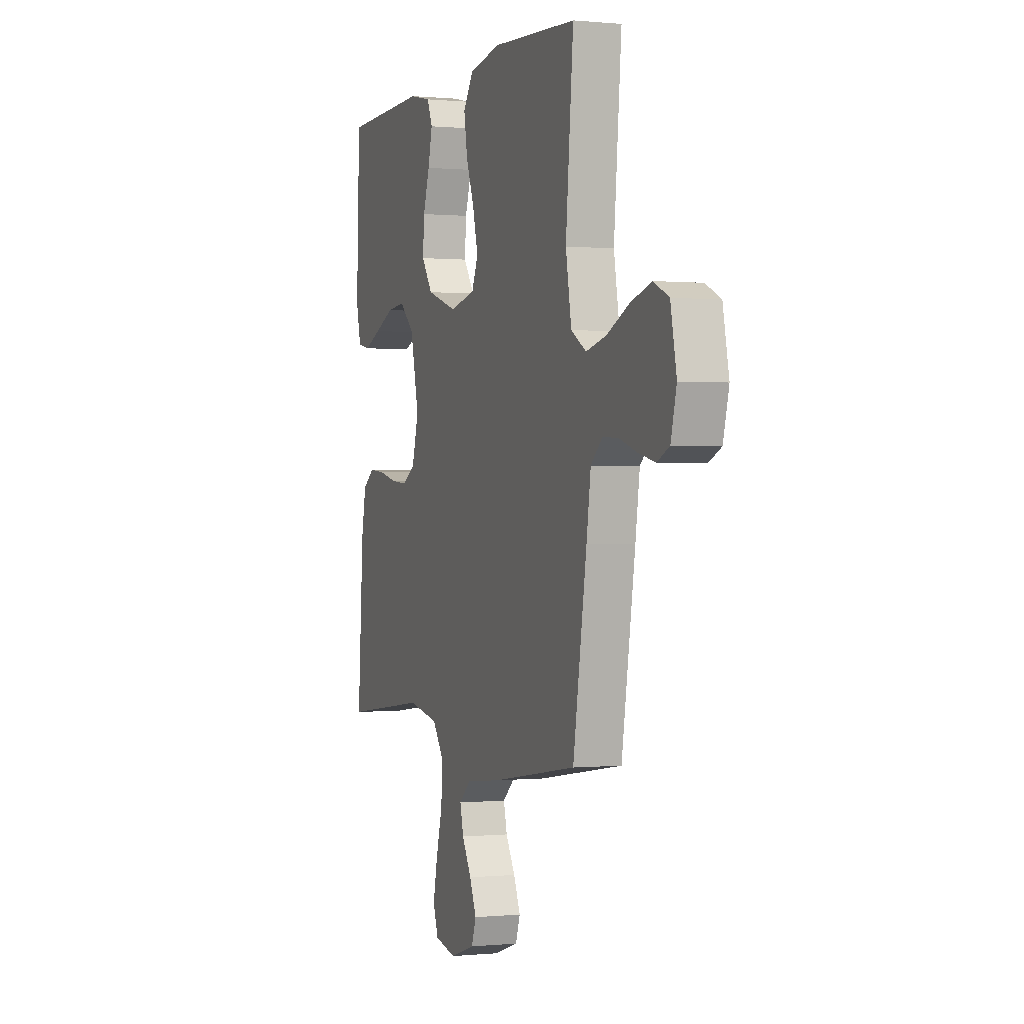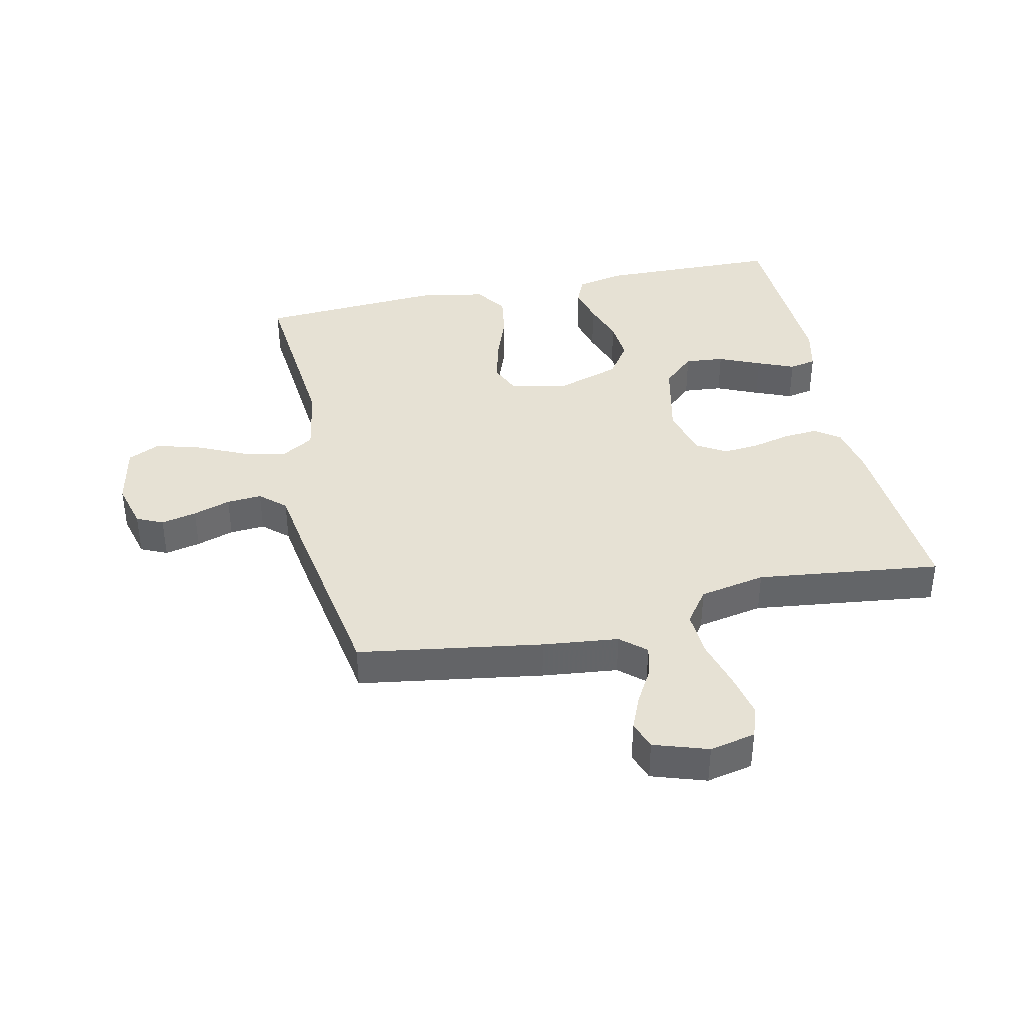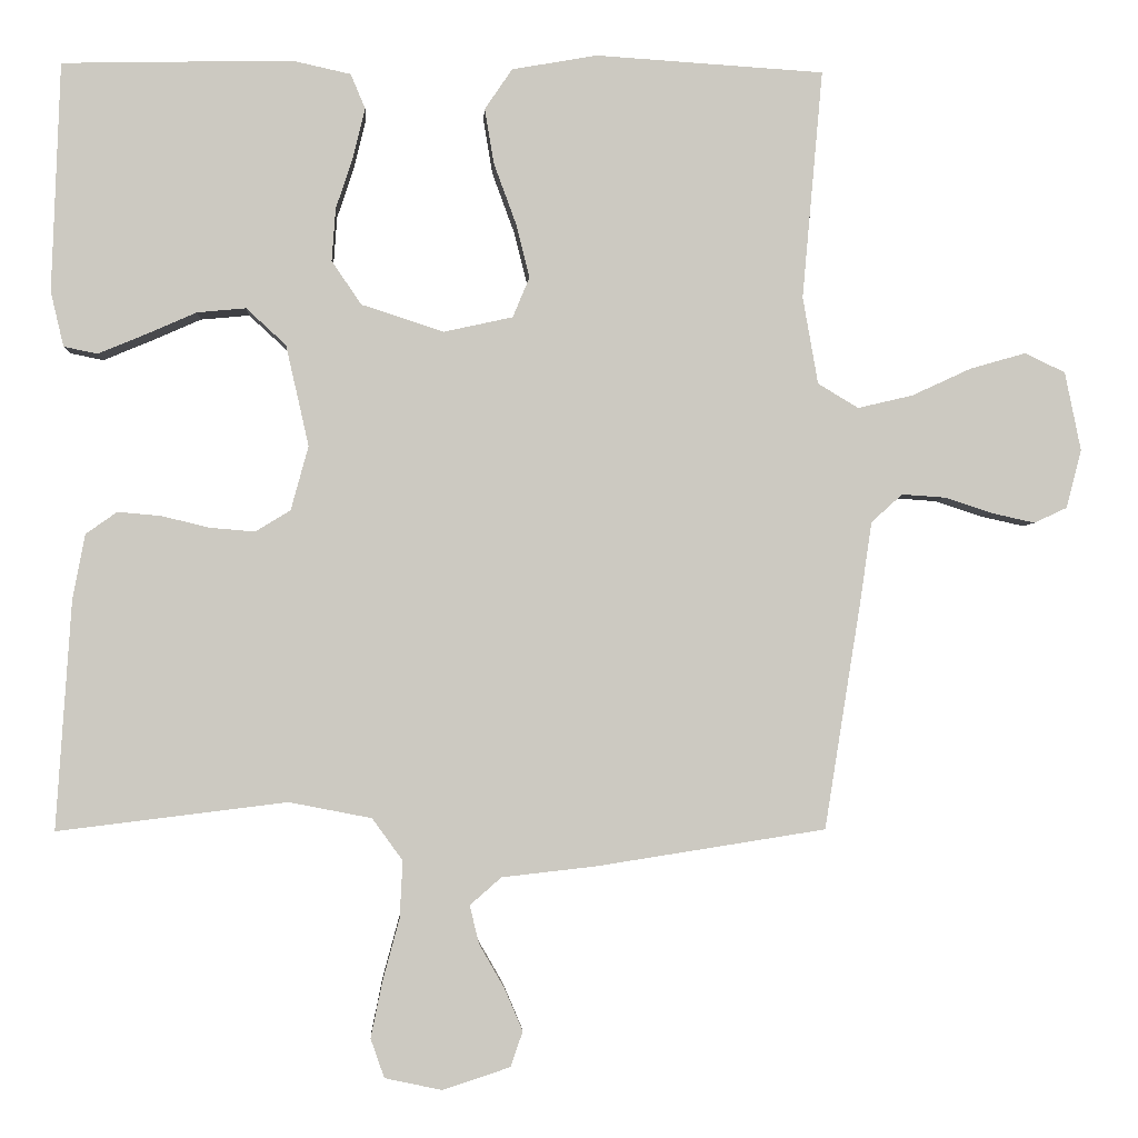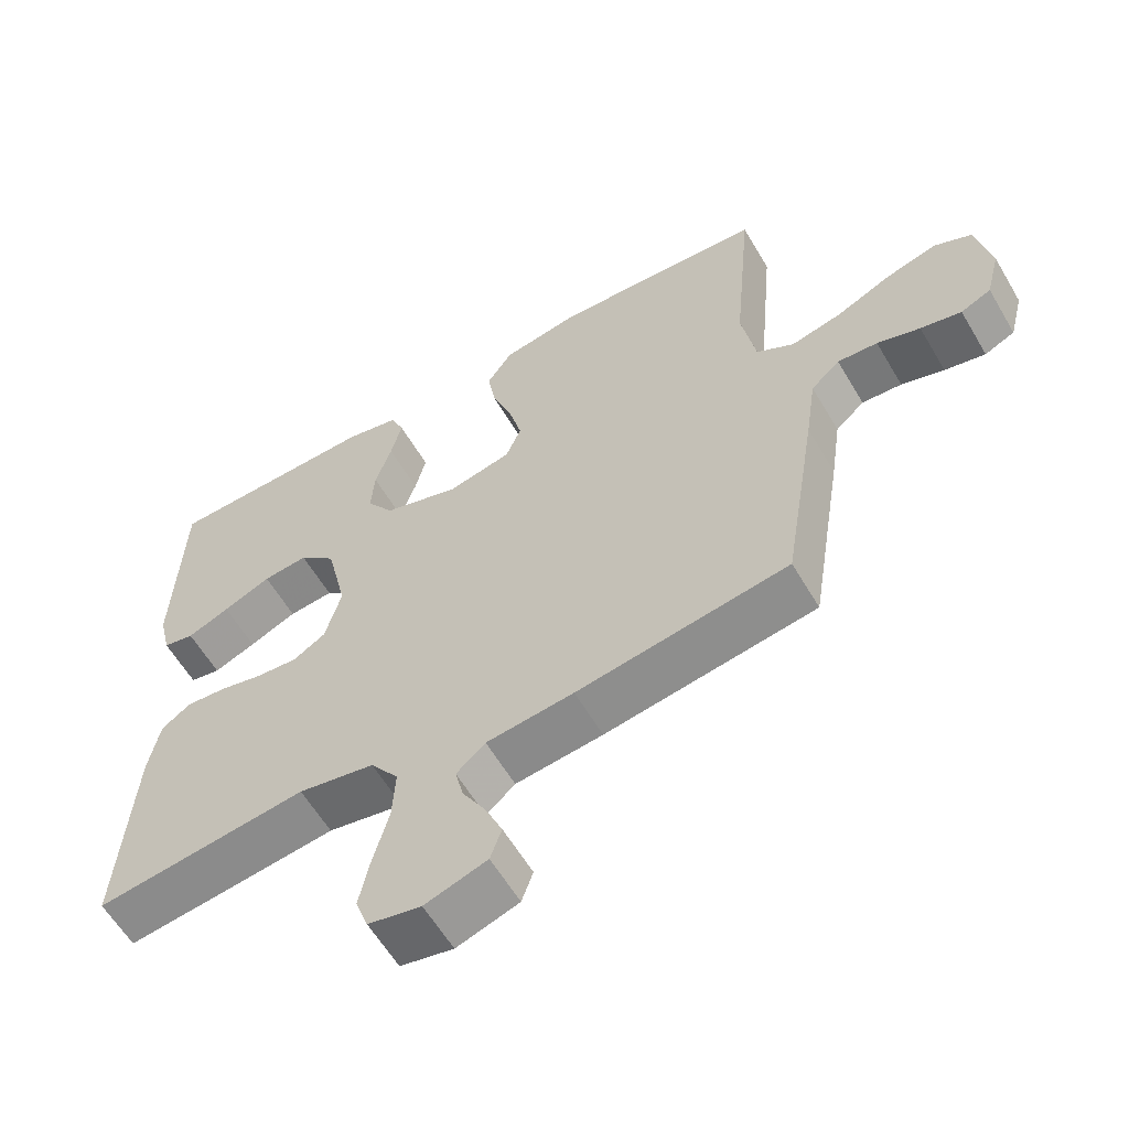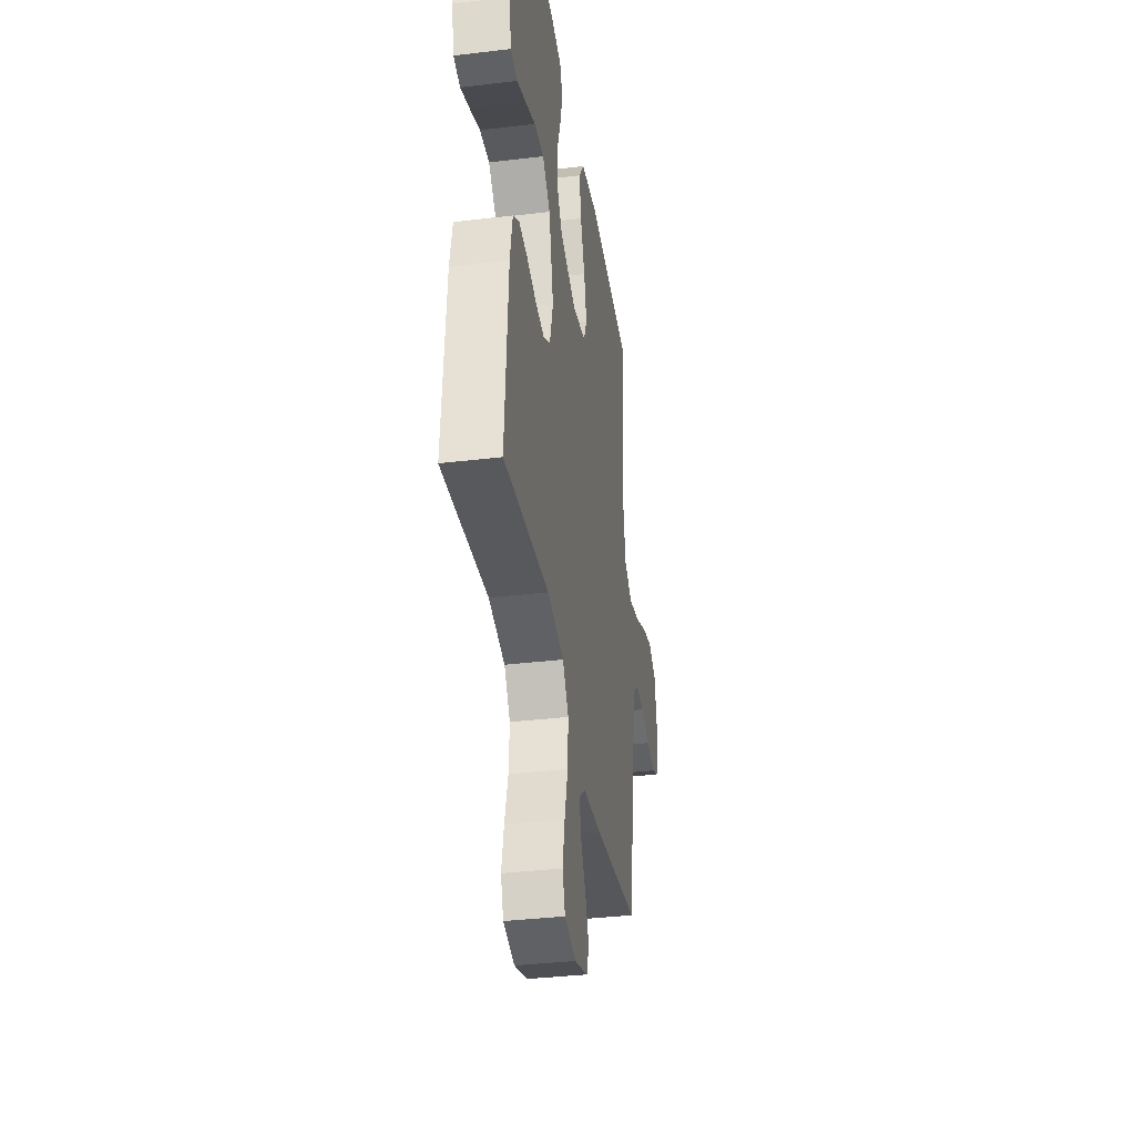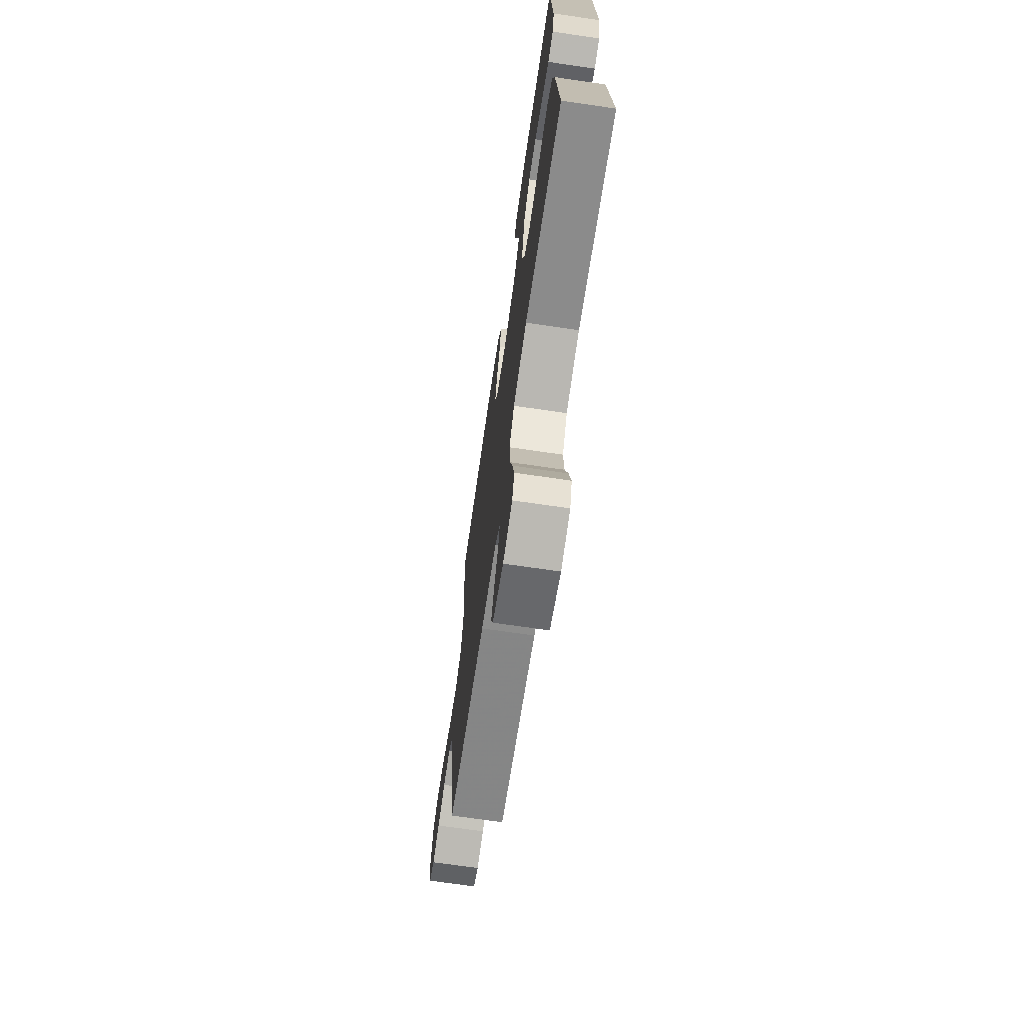
<metadata>
{"format":"obj","ext":"obj","renderer":"f3d","projection":"perspective","resolution":1024,"background":"white","views":[{"elev":-0.0,"azim":69.9,"up":"+Z"},{"elev":39.0,"azim":167.6,"up":"+Y"},{"elev":-2.6,"azim":-3.2,"up":"+Z"},{"elev":-59.9,"azim":30.4,"up":"+Z"},{"elev":-36.3,"azim":-81.1,"up":"+Z"},{"elev":-70.9,"azim":-98.3,"up":"+Z"}]}
</metadata>
<code>
v -0.5 0.07 0.5
v -0.2 0.07 0.507
v -0.123 0.07 0.49
v -0.104 0.07 0.445
v -0.119 0.07 0.382
v -0.142 0.07 0.312
v -0.147 0.07 0.243
v -0.108 0.07 0.186
v 0 0.07 0.151
v 0.09 0.07 0.171
v 0.112 0.07 0.223
v 0.094 0.07 0.295
v 0.065 0.07 0.374
v 0.053 0.07 0.446
v 0.089 0.07 0.499
v 0.2 0.07 0.519
v 0.5 0.07 0.5
v 0.473 0.07 0.2
v 0.493 0.07 0.086
v 0.546 0.07 0.054
v 0.618 0.07 0.071
v 0.696 0.07 0.107
v 0.769 0.07 0.128
v 0.822 0.07 0.103
v 0.843 0.07 0
v 0.823 0.07 -0.077
v 0.78 0.07 -0.097
v 0.722 0.07 -0.084
v 0.661 0.07 -0.064
v 0.604 0.07 -0.06
v 0.563 0.07 -0.097
v 0.548 0.07 -0.2
v 0.5 0.07 -0.5
v 0.2 0.07 -0.547
v 0.076 0.07 -0.561
v 0.035 0.07 -0.597
v 0.047 0.07 -0.647
v 0.08 0.07 -0.704
v 0.104 0.07 -0.76
v 0.088 0.07 -0.806
v 0 0.07 -0.835
v -0.075 0.07 -0.819
v -0.093 0.07 -0.768
v -0.078 0.07 -0.695
v -0.056 0.07 -0.614
v -0.052 0.07 -0.539
v -0.092 0.07 -0.484
v -0.2 0.07 -0.463
v -0.5 0.07 -0.5
v -0.48 0.07 -0.2
v -0.464 0.07 -0.116
v -0.423 0.07 -0.087
v -0.366 0.07 -0.092
v -0.304 0.07 -0.107
v -0.245 0.07 -0.112
v -0.199 0.07 -0.084
v -0.176 0.07 0
v -0.206 0.07 0.132
v -0.258 0.07 0.18
v -0.322 0.07 0.174
v -0.39 0.07 0.144
v -0.45 0.07 0.119
v -0.494 0.07 0.128
v -0.511 0.07 0.2
v -0.5 0 0.5
v -0.2 0 0.507
v -0.123 0 0.49
v -0.104 0 0.445
v -0.119 0 0.382
v -0.142 0 0.312
v -0.147 0 0.243
v -0.108 0 0.186
v 0 0 0.151
v 0.09 0 0.171
v 0.112 0 0.223
v 0.094 0 0.295
v 0.065 0 0.374
v 0.053 0 0.446
v 0.089 0 0.499
v 0.2 0 0.519
v 0.5 0 0.5
v 0.473 0 0.2
v 0.493 0 0.086
v 0.546 0 0.054
v 0.618 0 0.071
v 0.696 0 0.107
v 0.769 0 0.128
v 0.822 0 0.103
v 0.843 0 0
v 0.823 0 -0.077
v 0.78 0 -0.097
v 0.722 0 -0.084
v 0.661 0 -0.064
v 0.604 0 -0.06
v 0.563 0 -0.097
v 0.548 0 -0.2
v 0.5 0 -0.5
v 0.2 0 -0.547
v 0.076 0 -0.561
v 0.035 0 -0.597
v 0.047 0 -0.647
v 0.08 0 -0.704
v 0.104 0 -0.76
v 0.088 0 -0.806
v 0 0 -0.835
v -0.075 0 -0.819
v -0.093 0 -0.768
v -0.078 0 -0.695
v -0.056 0 -0.614
v -0.052 0 -0.539
v -0.092 0 -0.484
v -0.2 0 -0.463
v -0.5 0 -0.5
v -0.48 0 -0.2
v -0.464 0 -0.116
v -0.423 0 -0.087
v -0.366 0 -0.092
v -0.304 0 -0.107
v -0.245 0 -0.112
v -0.199 0 -0.084
v -0.176 0 0
v -0.206 0 0.132
v -0.258 0 0.18
v -0.322 0 0.174
v -0.39 0 0.144
v -0.45 0 0.119
v -0.494 0 0.128
v -0.511 0 0.2
f 4 5 6
f 3 4 6
f 2 3 6
f 1 2 6
f 64 1 6
f 63 64 6
f 62 63 6
f 61 62 6
f 60 61 6
f 59 60 6 7
f 58 59 7 8
f 57 58 8 9
f 56 57 9 10
f 52 53 54
f 51 52 54
f 50 51 54
f 49 50 54
f 48 49 54
f 47 48 54 55
f 46 47 55 56
f 43 44 45
f 42 43 45
f 41 42 45
f 40 41 45
f 39 40 45
f 38 39 45
f 37 38 45
f 36 37 45 46
f 46 56 10
f 36 46 10
f 35 36 10
f 35 10 11
f 34 35 11
f 33 34 11
f 32 33 11
f 31 32 11
f 27 28 29
f 26 27 29
f 25 26 29
f 24 25 29
f 23 24 29
f 22 23 29
f 21 22 29
f 20 21 29 30
f 31 11 12
f 30 31 12
f 20 30 12
f 19 20 12
f 16 17 18
f 16 18 19
f 15 16 19
f 14 15 19
f 13 14 19
f 12 13 19
f 70 69 68
f 70 68 67
f 70 67 66
f 70 66 65
f 70 65 128
f 70 128 127
f 70 127 126
f 70 126 125
f 70 125 124
f 71 70 124 123
f 72 71 123 122
f 73 72 122 121
f 74 73 121 120
f 118 117 116
f 118 116 115
f 118 115 114
f 118 114 113
f 118 113 112
f 119 118 112 111
f 120 119 111 110
f 109 108 107
f 109 107 106
f 109 106 105
f 109 105 104
f 109 104 103
f 109 103 102
f 109 102 101
f 110 109 101 100
f 74 120 110
f 74 110 100
f 74 100 99
f 75 74 99
f 75 99 98
f 75 98 97
f 75 97 96
f 75 96 95
f 93 92 91
f 93 91 90
f 93 90 89
f 93 89 88
f 93 88 87
f 93 87 86
f 93 86 85
f 94 93 85 84
f 76 75 95
f 76 95 94
f 76 94 84
f 76 84 83
f 82 81 80
f 83 82 80
f 83 80 79
f 83 79 78
f 83 78 77
f 83 77 76
f 1 65 66 2
f 2 66 67 3
f 3 67 68 4
f 4 68 69 5
f 5 69 70 6
f 6 70 71 7
f 7 71 72 8
f 8 72 73 9
f 9 73 74 10
f 10 74 75 11
f 11 75 76 12
f 12 76 77 13
f 13 77 78 14
f 14 78 79 15
f 15 79 80 16
f 16 80 81 17
f 17 81 82 18
f 18 82 83 19
f 19 83 84 20
f 20 84 85 21
f 21 85 86 22
f 22 86 87 23
f 23 87 88 24
f 24 88 89 25
f 25 89 90 26
f 26 90 91 27
f 27 91 92 28
f 28 92 93 29
f 29 93 94 30
f 30 94 95 31
f 31 95 96 32
f 32 96 97 33
f 33 97 98 34
f 34 98 99 35
f 35 99 100 36
f 36 100 101 37
f 37 101 102 38
f 38 102 103 39
f 39 103 104 40
f 40 104 105 41
f 41 105 106 42
f 42 106 107 43
f 43 107 108 44
f 44 108 109 45
f 45 109 110 46
f 46 110 111 47
f 47 111 112 48
f 48 112 113 49
f 49 113 114 50
f 50 114 115 51
f 51 115 116 52
f 52 116 117 53
f 53 117 118 54
f 54 118 119 55
f 55 119 120 56
f 56 120 121 57
f 57 121 122 58
f 58 122 123 59
f 59 123 124 60
f 60 124 125 61
f 61 125 126 62
f 62 126 127 63
f 63 127 128 64
f 64 128 65 1

</code>
